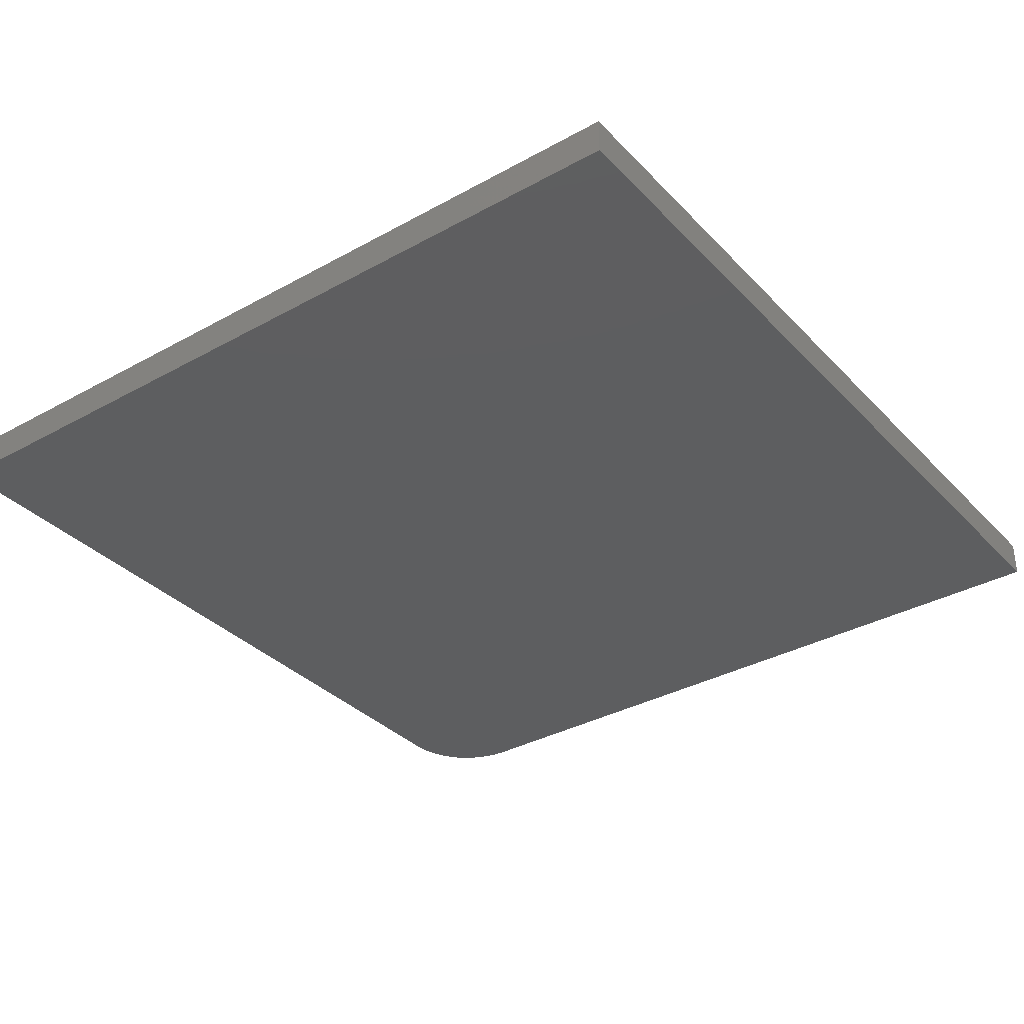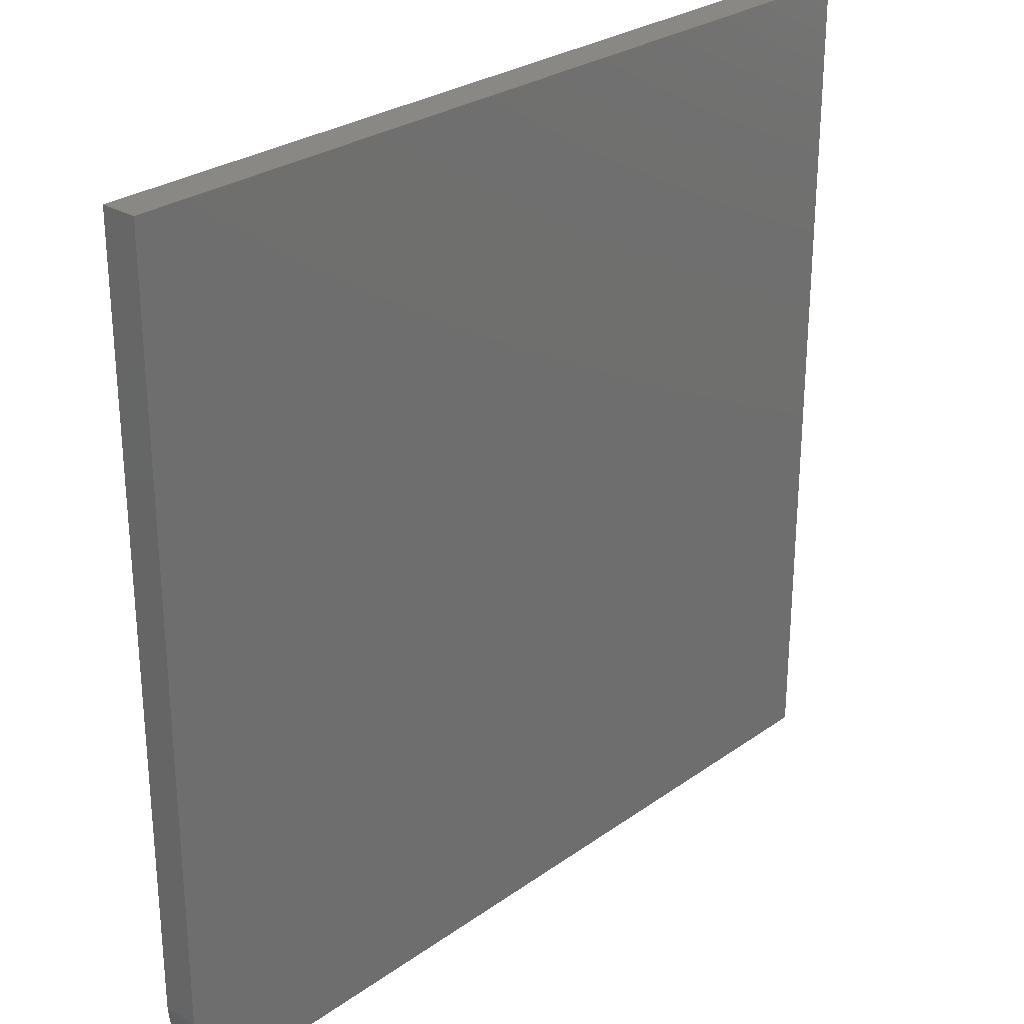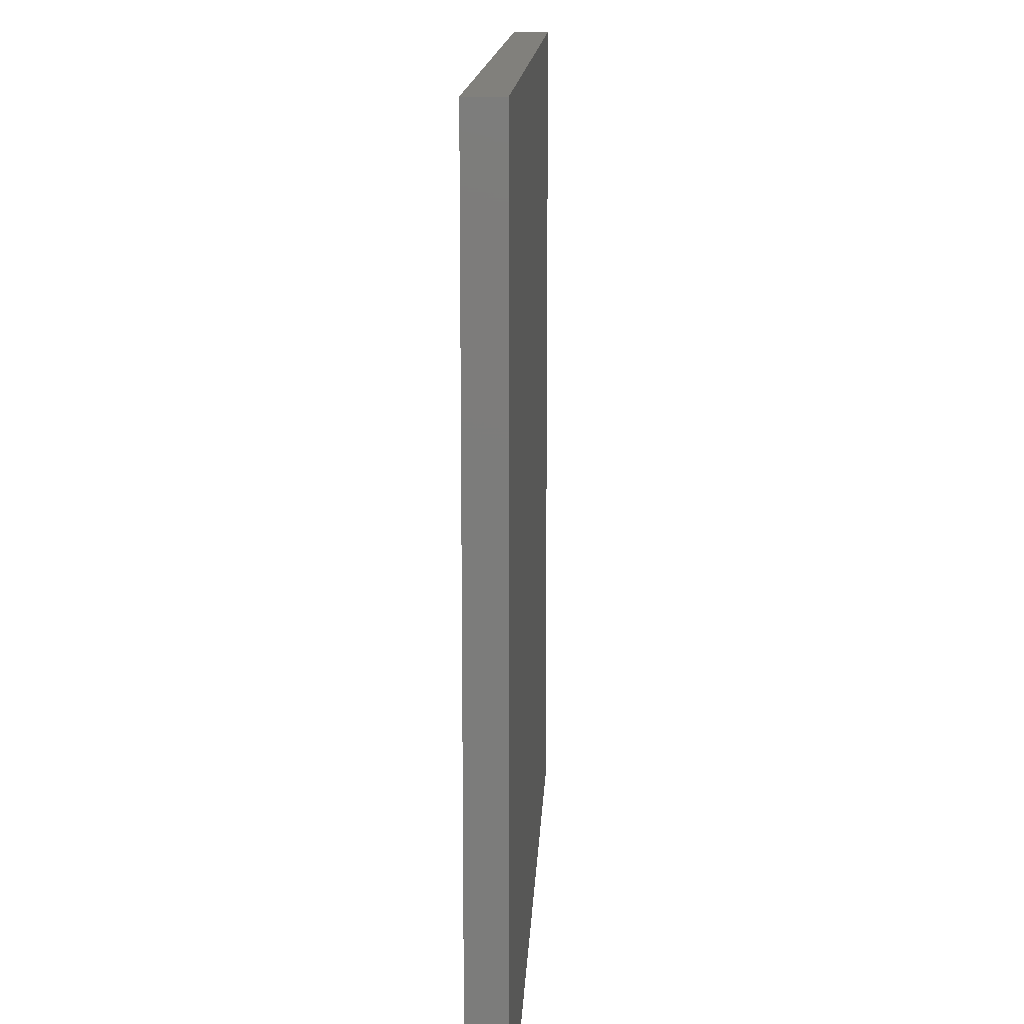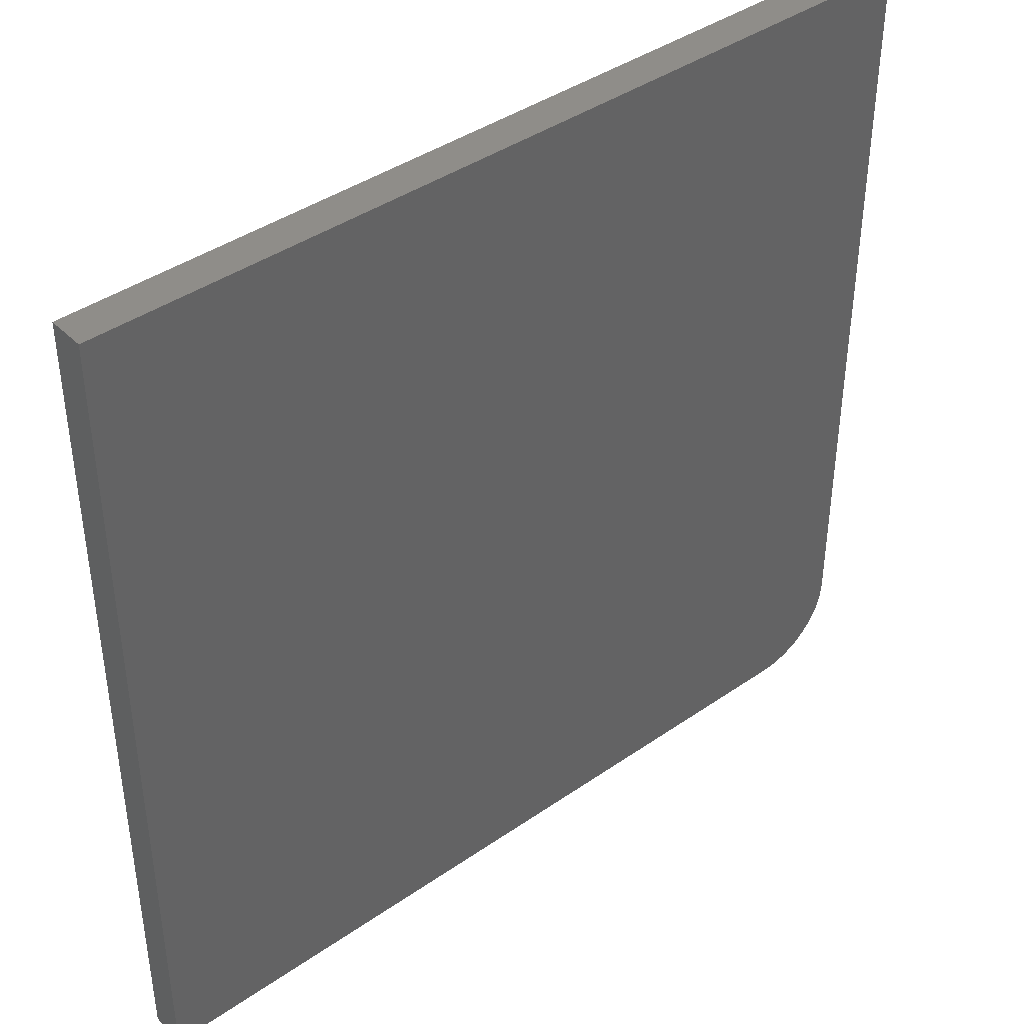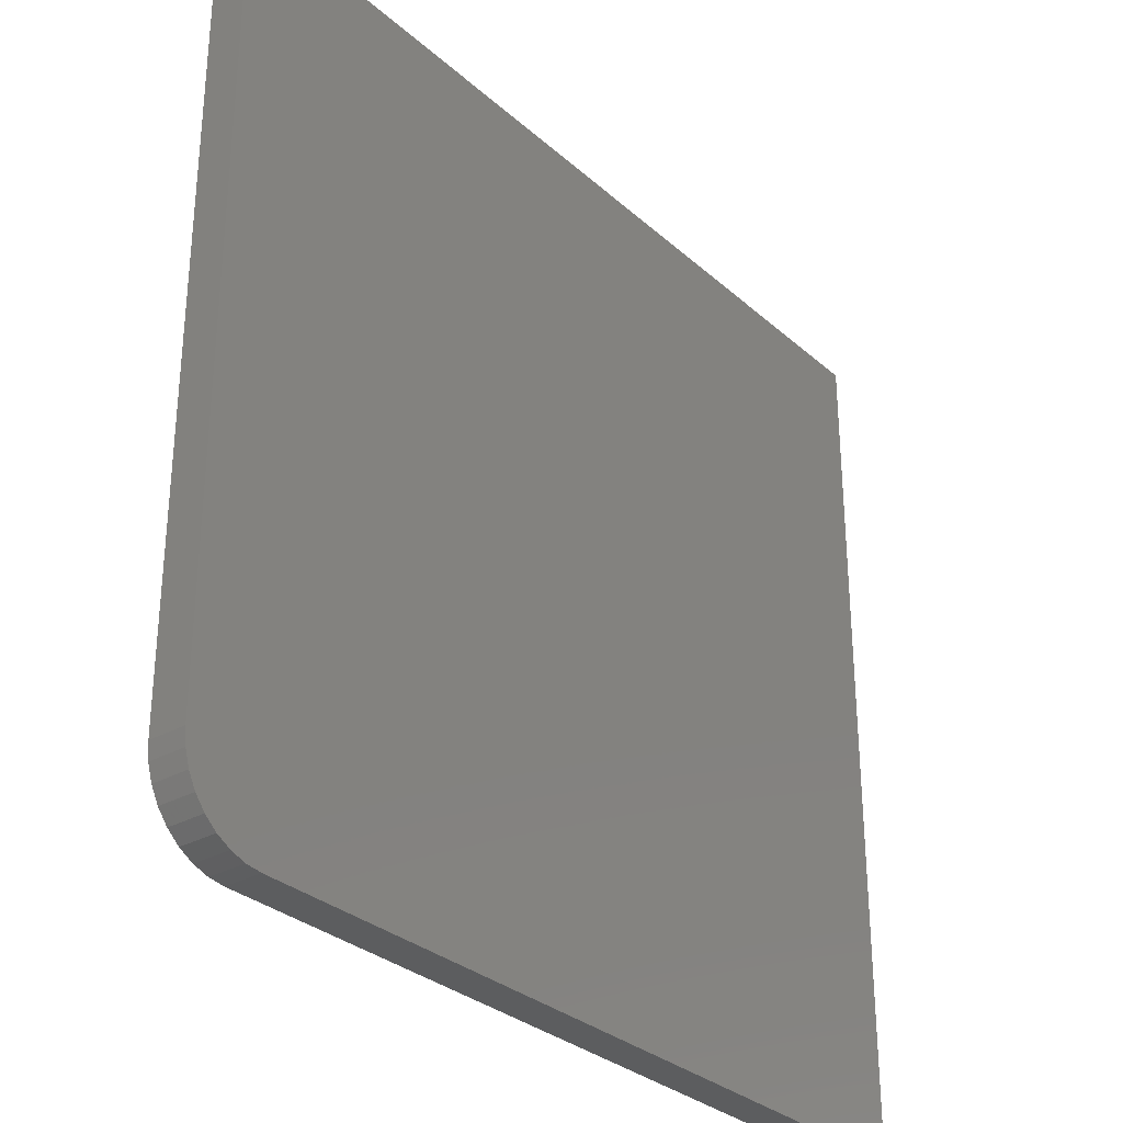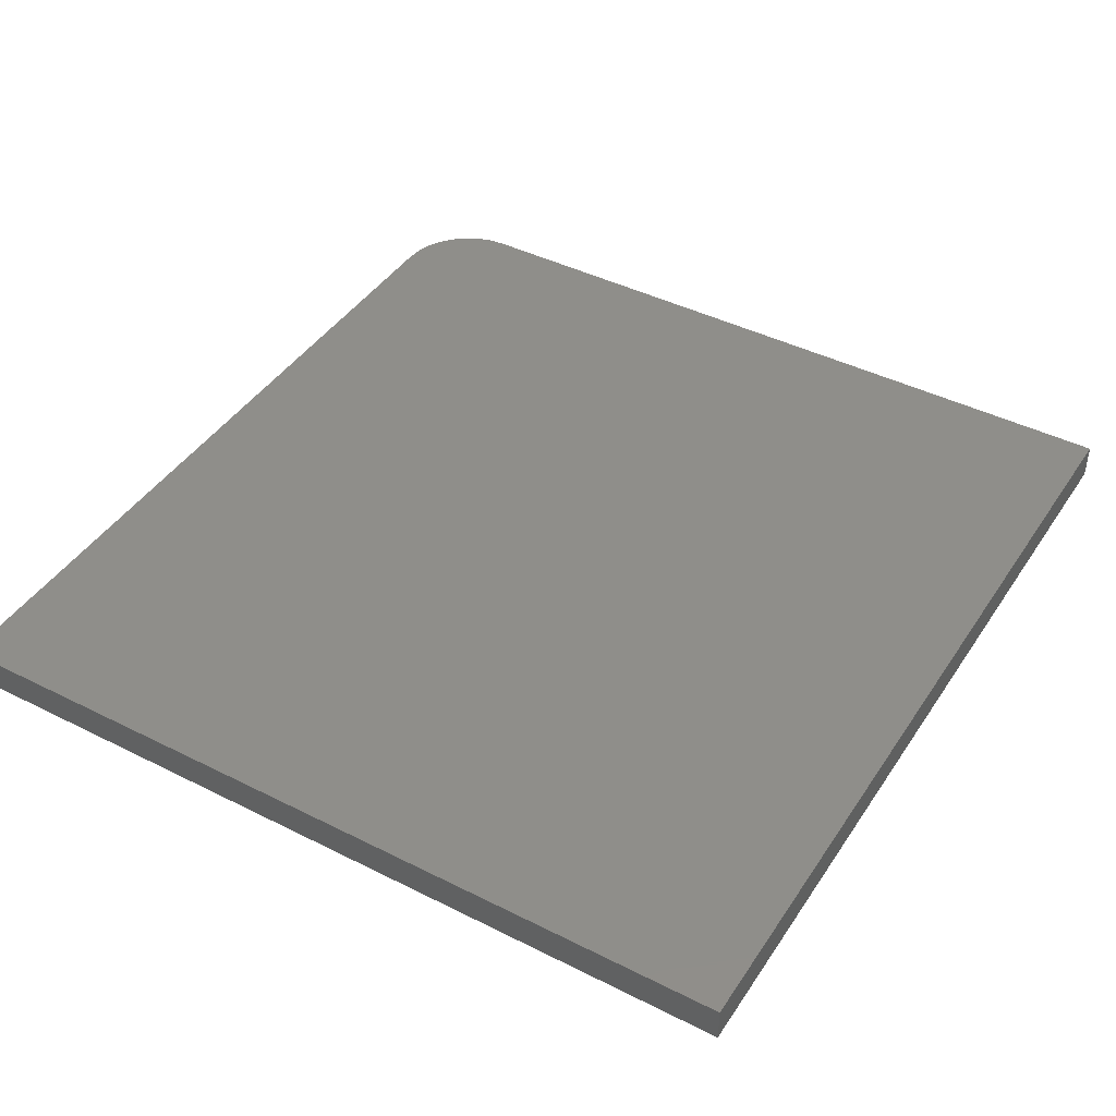
<metadata>
{"format":"stl","ext":"stl","renderer":"f3d","projection":"perspective","resolution":1024,"background":"white","views":[{"elev":-34.6,"azim":-53.4,"up":"+Y"},{"elev":27.5,"azim":132.7,"up":"+Z"},{"elev":14.0,"azim":92.7,"up":"+Z"},{"elev":41.1,"azim":-40.1,"up":"+Z"},{"elev":-30.8,"azim":128.6,"up":"+Z"},{"elev":42.9,"azim":-59.1,"up":"+Y"}]}
</metadata>
<code>
# stl→obj: 24 verts, 44 faces
v 0.6094 -0.0625 -0.7266
v 0.6368 -0.0625 -0.7239
v -0.75 -0.0625 -0.7266
v 0.75 -0.0625 -0.5859
v 0.75 -0.0625 0.7261
v -0.75 -0.0625 0.7261
v 0.6632 -0.0625 -0.7159
v 0.6875 -0.0625 -0.7029
v 0.7088 -0.0625 -0.6854
v 0.7263 -0.0625 -0.6641
v 0.7393 -0.0625 -0.6398
v 0.7473 -0.0625 -0.6134
v -0.75 0 -0.7266
v 0.6368 1.543e-16 -0.7239
v 0.6094 1.509e-16 -0.7266
v 0.75 1.821e-16 -0.5859
v 0.7473 1.788e-16 -0.6134
v 0.7393 1.75e-16 -0.6398
v 0.7263 1.708e-16 -0.6641
v 0.7088 1.665e-16 -0.6854
v 0.6875 1.622e-16 -0.7029
v 0.6632 1.581e-16 -0.7159
v -0.75 1.613e-16 0.7261
v 0.75 3.278e-16 0.7261
f 1 2 3
f 4 5 6
f 4 6 3
f 4 3 2
f 4 2 7
f 4 7 8
f 4 8 9
f 4 9 10
f 4 10 11
f 4 11 12
f 13 14 15
f 16 17 18
f 16 18 19
f 16 19 20
f 16 20 21
f 16 21 22
f 16 22 14
f 16 14 13
f 16 13 23
f 16 23 24
f 4 16 5
f 5 16 24
f 3 13 1
f 1 13 15
f 16 4 17
f 17 4 12
f 17 12 18
f 18 12 11
f 18 11 19
f 19 11 10
f 19 10 20
f 20 10 9
f 20 9 21
f 21 9 8
f 21 8 22
f 22 8 7
f 22 7 14
f 14 7 2
f 14 2 15
f 15 2 1
f 6 23 3
f 3 23 13
f 5 24 6
f 6 24 23

</code>
